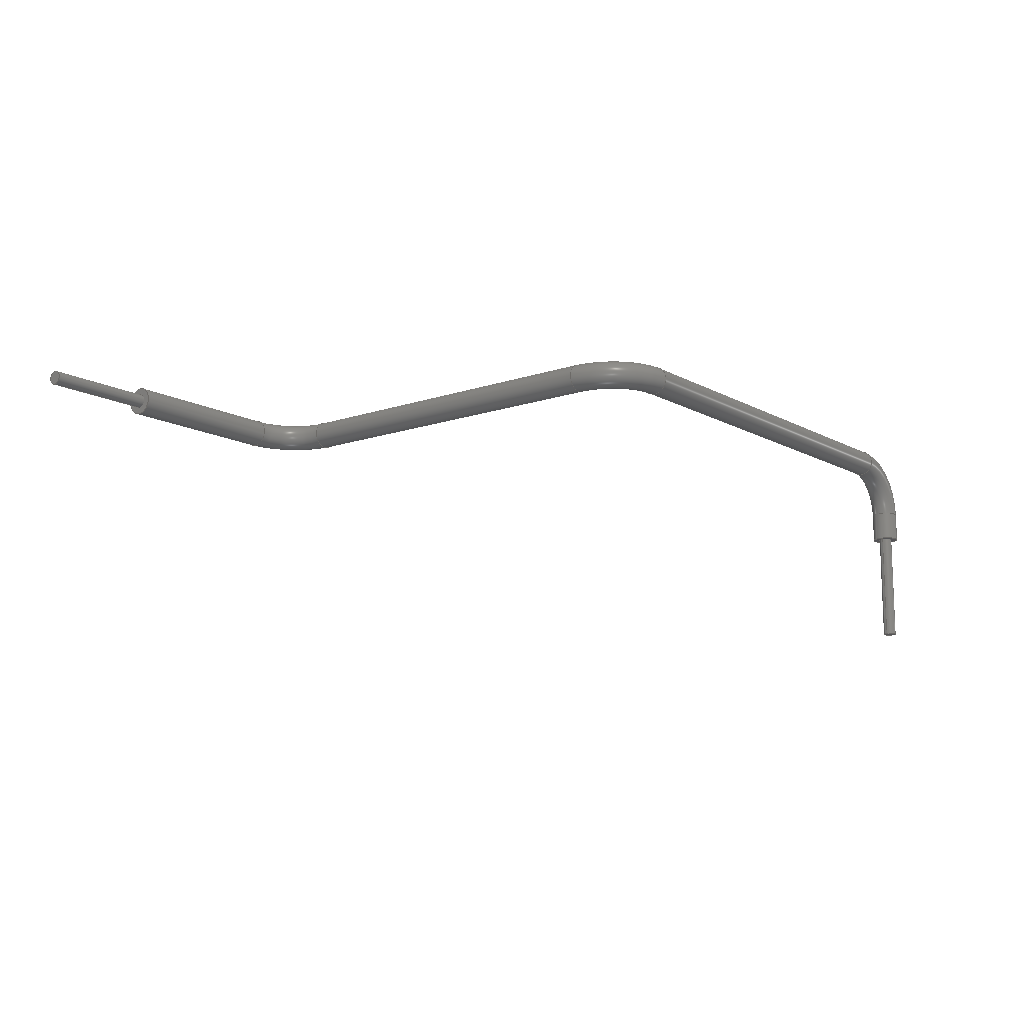
<metadata>
{"format":"step","ext":"step","renderer":"f3d","projection":"perspective","resolution":1024,"background":"white","views":[{"elev":-12.6,"azim":128.6,"up":"+Z"}]}
</metadata>
<code>
ISO-10303-21;
DATA;
#1 = APPLICATION_PROTOCOL_DEFINITION('international standard',
  'automotive_design',2000,#2);
#2 = APPLICATION_CONTEXT(
  'core data for automotive mechanical design processes');
#3 = SHAPE_DEFINITION_REPRESENTATION(#4,#10);
#4 = PRODUCT_DEFINITION_SHAPE('','',#5);
#5 = PRODUCT_DEFINITION('design','',#6,#9);
#6 = PRODUCT_DEFINITION_FORMATION('','',#7);
#7 = PRODUCT('Plus_mod','Plus_mod','',(#8));
#8 = PRODUCT_CONTEXT('',#2,'mechanical');
#9 = PRODUCT_DEFINITION_CONTEXT('part definition',#2,'design');
#10 = ADVANCED_BREP_SHAPE_REPRESENTATION('',(#11,#15),#311);
#11 = AXIS2_PLACEMENT_3D('',#12,#13,#14);
#12 = CARTESIAN_POINT('',(0,0,0));
#13 = DIRECTION('',(0,0,1));
#14 = DIRECTION('',(1,0,-0));
#15 = MANIFOLD_SOLID_BREP('',#16);
#16 = CLOSED_SHELL('',(#17,#50,#70,#96,#121,#146,#155,#181,#206,#232,
    #257,#277,#302));
#17 = ADVANCED_FACE('',(#18),#45,.T.);
#18 = FACE_BOUND('',#19,.T.);
#19 = EDGE_LOOP('',(#20,#30,#37,#38));
#20 = ORIENTED_EDGE('',*,*,#21,.T.);
#21 = EDGE_CURVE('',#22,#24,#26,.T.);
#22 = VERTEX_POINT('',#23);
#23 = CARTESIAN_POINT('',(-10.5,-1.85,1.221e-15));
#24 = VERTEX_POINT('',#25);
#25 = CARTESIAN_POINT('',(-10.5,-1.85,0.55));
#26 = LINE('',#27,#28);
#27 = CARTESIAN_POINT('',(-10.5,-1.85,1.221e-15));
#28 = VECTOR('',#29,1);
#29 = DIRECTION('',(0,-4.441e-16,1));
#30 = ORIENTED_EDGE('',*,*,#31,.F.);
#31 = EDGE_CURVE('',#24,#24,#32,.T.);
#32 = CIRCLE('',#33,0.25);
#33 = AXIS2_PLACEMENT_3D('',#34,#35,#36);
#34 = CARTESIAN_POINT('',(-10.5,-1.6,0.55));
#35 = DIRECTION('',(0,-4.441e-16,1));
#36 = DIRECTION('',(2.776e-16,-1,-4.441e-16));
#37 = ORIENTED_EDGE('',*,*,#21,.F.);
#38 = ORIENTED_EDGE('',*,*,#39,.T.);
#39 = EDGE_CURVE('',#22,#22,#40,.T.);
#40 = CIRCLE('',#41,0.25);
#41 = AXIS2_PLACEMENT_3D('',#42,#43,#44);
#42 = CARTESIAN_POINT('',(-10.5,-1.6,1.332e-15));
#43 = DIRECTION('',(0,-4.441e-16,1));
#44 = DIRECTION('',(2.776e-16,-1,-4.441e-16));
#45 = CYLINDRICAL_SURFACE('',#46,0.25);
#46 = AXIS2_PLACEMENT_3D('',#47,#48,#49);
#47 = CARTESIAN_POINT('',(-10.5,-1.6,1.332e-15));
#48 = DIRECTION('',(0,-4.441e-16,1));
#49 = DIRECTION('',(2.776e-16,-1,-4.441e-16));
#50 = ADVANCED_FACE('',(#51,#54),#65,.T.);
#51 = FACE_BOUND('',#52,.T.);
#52 = EDGE_LOOP('',(#53));
#53 = ORIENTED_EDGE('',*,*,#39,.F.);
#54 = FACE_BOUND('',#55,.T.);
#55 = EDGE_LOOP('',(#56));
#56 = ORIENTED_EDGE('',*,*,#57,.T.);
#57 = EDGE_CURVE('',#58,#58,#60,.T.);
#58 = VERTEX_POINT('',#59);
#59 = CARTESIAN_POINT('',(-10.38,-1.6,1.145e-15));
#60 = CIRCLE('',#61,0.125);
#61 = AXIS2_PLACEMENT_3D('',#62,#63,#64);
#62 = CARTESIAN_POINT('',(-10.5,-1.6,8.882e-16));
#63 = DIRECTION('',(0,-2.22e-16,1));
#64 = DIRECTION('',(1,0,0));
#65 = PLANE('',#66);
#66 = AXIS2_PLACEMENT_3D('',#67,#68,#69);
#67 = CARTESIAN_POINT('',(-10.5,-1.6,1.332e-15));
#68 = DIRECTION('',(0,4.441e-16,-1));
#69 = DIRECTION('',(0,-1,-4.441e-16));
#70 = ADVANCED_FACE('',(#71),#91,.T.);
#71 = FACE_BOUND('',#72,.T.);
#72 = EDGE_LOOP('',(#73,#82,#89,#90));
#73 = ORIENTED_EDGE('',*,*,#74,.T.);
#74 = EDGE_CURVE('',#24,#75,#77,.T.);
#75 = VERTEX_POINT('',#76);
#76 = CARTESIAN_POINT('',(-9.5,-1.85,1.55));
#77 = CIRCLE('',#78,1);
#78 = AXIS2_PLACEMENT_3D('',#79,#80,#81);
#79 = CARTESIAN_POINT('',(-9.5,-1.85,0.55));
#80 = DIRECTION('',(1.11e-15,1,-5.556e-17));
#81 = DIRECTION('',(-1,1.11e-15,0));
#82 = ORIENTED_EDGE('',*,*,#83,.T.);
#83 = EDGE_CURVE('',#75,#75,#84,.T.);
#84 = CIRCLE('',#85,0.25);
#85 = AXIS2_PLACEMENT_3D('',#86,#87,#88);
#86 = CARTESIAN_POINT('',(-9.5,-1.6,1.55));
#87 = DIRECTION('',(-1,1.11e-15,-5.053e-16));
#88 = DIRECTION('',(-5.053e-16,5.556e-17,1));
#89 = ORIENTED_EDGE('',*,*,#74,.F.);
#90 = ORIENTED_EDGE('',*,*,#31,.T.);
#91 = TOROIDAL_SURFACE('',#92,1,0.25);
#92 = AXIS2_PLACEMENT_3D('',#93,#94,#95);
#93 = CARTESIAN_POINT('',(-9.5,-1.6,0.55));
#94 = DIRECTION('',(1.11e-15,1,-5.556e-17));
#95 = DIRECTION('',(-1,1.11e-15,0));
#96 = ADVANCED_FACE('',(#97),#116,.T.);
#97 = FACE_BOUND('',#98,.T.);
#98 = EDGE_LOOP('',(#99,#107,#108,#109));
#99 = ORIENTED_EDGE('',*,*,#100,.T.);
#100 = EDGE_CURVE('',#101,#58,#103,.T.);
#101 = VERTEX_POINT('',#102);
#102 = CARTESIAN_POINT('',(-10.38,-1.6,-2.1));
#103 = LINE('',#104,#105);
#104 = CARTESIAN_POINT('',(-10.38,-1.6,-2.1));
#105 = VECTOR('',#106,1);
#106 = DIRECTION('',(0,-2.22e-16,1));
#107 = ORIENTED_EDGE('',*,*,#57,.F.);
#108 = ORIENTED_EDGE('',*,*,#100,.F.);
#109 = ORIENTED_EDGE('',*,*,#110,.T.);
#110 = EDGE_CURVE('',#101,#101,#111,.T.);
#111 = CIRCLE('',#112,0.125);
#112 = AXIS2_PLACEMENT_3D('',#113,#114,#115);
#113 = CARTESIAN_POINT('',(-10.5,-1.6,-2.1));
#114 = DIRECTION('',(0,-2.22e-16,1));
#115 = DIRECTION('',(1,0,0));
#116 = CYLINDRICAL_SURFACE('',#117,0.125);
#117 = AXIS2_PLACEMENT_3D('',#118,#119,#120);
#118 = CARTESIAN_POINT('',(-10.5,-1.6,-2.1));
#119 = DIRECTION('',(0,-2.22e-16,1));
#120 = DIRECTION('',(1,0,0));
#121 = ADVANCED_FACE('',(#122),#141,.T.);
#122 = FACE_BOUND('',#123,.T.);
#123 = EDGE_LOOP('',(#124,#132,#139,#140));
#124 = ORIENTED_EDGE('',*,*,#125,.T.);
#125 = EDGE_CURVE('',#75,#126,#128,.T.);
#126 = VERTEX_POINT('',#127);
#127 = CARTESIAN_POINT('',(-1.5,-1.85,1.55));
#128 = LINE('',#129,#130);
#129 = CARTESIAN_POINT('',(-9.5,-1.85,1.55));
#130 = VECTOR('',#131,1);
#131 = DIRECTION('',(1,-6.661e-16,2.22e-16));
#132 = ORIENTED_EDGE('',*,*,#133,.F.);
#133 = EDGE_CURVE('',#126,#126,#134,.T.);
#134 = CIRCLE('',#135,0.25);
#135 = AXIS2_PLACEMENT_3D('',#136,#137,#138);
#136 = CARTESIAN_POINT('',(-1.5,-1.6,1.55));
#137 = DIRECTION('',(1,-6.661e-16,2.22e-16));
#138 = DIRECTION('',(-6.661e-16,-1,-2.22e-16));
#139 = ORIENTED_EDGE('',*,*,#125,.F.);
#140 = ORIENTED_EDGE('',*,*,#83,.F.);
#141 = CYLINDRICAL_SURFACE('',#142,0.25);
#142 = AXIS2_PLACEMENT_3D('',#143,#144,#145);
#143 = CARTESIAN_POINT('',(-9.5,-1.6,1.55));
#144 = DIRECTION('',(1,-6.661e-16,2.22e-16));
#145 = DIRECTION('',(-6.661e-16,-1,-2.22e-16));
#146 = ADVANCED_FACE('',(#147),#150,.F.);
#147 = FACE_BOUND('',#148,.F.);
#148 = EDGE_LOOP('',(#149));
#149 = ORIENTED_EDGE('',*,*,#110,.T.);
#150 = PLANE('',#151);
#151 = AXIS2_PLACEMENT_3D('',#152,#153,#154);
#152 = CARTESIAN_POINT('',(-10.5,-1.6,-2.1));
#153 = DIRECTION('',(0,0,1));
#154 = DIRECTION('',(1,0,0));
#155 = ADVANCED_FACE('',(#156),#176,.T.);
#156 = FACE_BOUND('',#157,.T.);
#157 = EDGE_LOOP('',(#158,#167,#174,#175));
#158 = ORIENTED_EDGE('',*,*,#159,.T.);
#159 = EDGE_CURVE('',#126,#160,#162,.T.);
#160 = VERTEX_POINT('',#161);
#161 = CARTESIAN_POINT('',(-0.75,-2.6,1.55));
#162 = CIRCLE('',#163,0.75);
#163 = AXIS2_PLACEMENT_3D('',#164,#165,#166);
#164 = CARTESIAN_POINT('',(-1.5,-2.6,1.55));
#165 = DIRECTION('',(1.111e-17,2.22e-16,-1));
#166 = DIRECTION('',(-6.661e-16,1,2.22e-16));
#167 = ORIENTED_EDGE('',*,*,#168,.T.);
#168 = EDGE_CURVE('',#160,#160,#169,.T.);
#169 = CIRCLE('',#170,0.25);
#170 = AXIS2_PLACEMENT_3D('',#171,#172,#173);
#171 = CARTESIAN_POINT('',(-0.5,-2.6,1.55));
#172 = DIRECTION('',(1.271e-15,1,2.22e-16));
#173 = DIRECTION('',(1,-1.271e-15,1.111e-17));
#174 = ORIENTED_EDGE('',*,*,#159,.F.);
#175 = ORIENTED_EDGE('',*,*,#133,.T.);
#176 = TOROIDAL_SURFACE('',#177,1,0.25);
#177 = AXIS2_PLACEMENT_3D('',#178,#179,#180);
#178 = CARTESIAN_POINT('',(-1.5,-2.6,1.55));
#179 = DIRECTION('',(1.111e-17,2.22e-16,-1));
#180 = DIRECTION('',(-6.661e-16,1,2.22e-16));
#181 = ADVANCED_FACE('',(#182),#201,.T.);
#182 = FACE_BOUND('',#183,.T.);
#183 = EDGE_LOOP('',(#184,#192,#199,#200));
#184 = ORIENTED_EDGE('',*,*,#185,.T.);
#185 = EDGE_CURVE('',#160,#186,#188,.T.);
#186 = VERTEX_POINT('',#187);
#187 = CARTESIAN_POINT('',(-0.75,-9.1,1.55));
#188 = LINE('',#189,#190);
#189 = CARTESIAN_POINT('',(-0.75,-2.6,1.55));
#190 = VECTOR('',#191,1);
#191 = DIRECTION('',(-6.106e-16,-1,-2.22e-16));
#192 = ORIENTED_EDGE('',*,*,#193,.F.);
#193 = EDGE_CURVE('',#186,#186,#194,.T.);
#194 = CIRCLE('',#195,0.25);
#195 = AXIS2_PLACEMENT_3D('',#196,#197,#198);
#196 = CARTESIAN_POINT('',(-0.5,-9.1,1.55));
#197 = DIRECTION('',(-6.106e-16,-1,-2.22e-16));
#198 = DIRECTION('',(-1,6.106e-16,2.776e-17));
#199 = ORIENTED_EDGE('',*,*,#185,.F.);
#200 = ORIENTED_EDGE('',*,*,#168,.F.);
#201 = CYLINDRICAL_SURFACE('',#202,0.25);
#202 = AXIS2_PLACEMENT_3D('',#203,#204,#205);
#203 = CARTESIAN_POINT('',(-0.5,-2.6,1.55));
#204 = DIRECTION('',(-6.106e-16,-1,-2.22e-16));
#205 = DIRECTION('',(-1,6.106e-16,2.776e-17));
#206 = ADVANCED_FACE('',(#207),#227,.T.);
#207 = FACE_BOUND('',#208,.T.);
#208 = EDGE_LOOP('',(#209,#218,#225,#226));
#209 = ORIENTED_EDGE('',*,*,#210,.T.);
#210 = EDGE_CURVE('',#186,#211,#213,.T.);
#211 = VERTEX_POINT('',#212);
#212 = CARTESIAN_POINT('',(0.5,-10.35,1.55));
#213 = CIRCLE('',#214,1.25);
#214 = AXIS2_PLACEMENT_3D('',#215,#216,#217);
#215 = CARTESIAN_POINT('',(0.5,-9.1,1.55));
#216 = DIRECTION('',(-2.22e-16,-1.111e-17,1));
#217 = DIRECTION('',(-1,0,-2.22e-16));
#218 = ORIENTED_EDGE('',*,*,#219,.T.);
#219 = EDGE_CURVE('',#211,#211,#220,.T.);
#220 = CIRCLE('',#221,0.25);
#221 = AXIS2_PLACEMENT_3D('',#222,#223,#224);
#222 = CARTESIAN_POINT('',(0.5,-10.1,1.55));
#223 = DIRECTION('',(-1,7.274e-16,-2.22e-16));
#224 = DIRECTION('',(-7.274e-16,-1,-1.111e-17));
#225 = ORIENTED_EDGE('',*,*,#210,.F.);
#226 = ORIENTED_EDGE('',*,*,#193,.T.);
#227 = TOROIDAL_SURFACE('',#228,1,0.25);
#228 = AXIS2_PLACEMENT_3D('',#229,#230,#231);
#229 = CARTESIAN_POINT('',(0.5,-9.1,1.55));
#230 = DIRECTION('',(-2.22e-16,-1.111e-17,1));
#231 = DIRECTION('',(-1,0,-2.22e-16));
#232 = ADVANCED_FACE('',(#233),#252,.T.);
#233 = FACE_BOUND('',#234,.T.);
#234 = EDGE_LOOP('',(#235,#243,#250,#251));
#235 = ORIENTED_EDGE('',*,*,#236,.T.);
#236 = EDGE_CURVE('',#211,#237,#239,.T.);
#237 = VERTEX_POINT('',#238);
#238 = CARTESIAN_POINT('',(3.55,-10.35,1.55));
#239 = LINE('',#240,#241);
#240 = CARTESIAN_POINT('',(0.5,-10.35,1.55));
#241 = VECTOR('',#242,1);
#242 = DIRECTION('',(1,0,2.22e-16));
#243 = ORIENTED_EDGE('',*,*,#244,.F.);
#244 = EDGE_CURVE('',#237,#237,#245,.T.);
#245 = CIRCLE('',#246,0.25);
#246 = AXIS2_PLACEMENT_3D('',#247,#248,#249);
#247 = CARTESIAN_POINT('',(3.55,-10.1,1.55));
#248 = DIRECTION('',(1,0,2.22e-16));
#249 = DIRECTION('',(-2.465e-32,-1,1.11e-16));
#250 = ORIENTED_EDGE('',*,*,#236,.F.);
#251 = ORIENTED_EDGE('',*,*,#219,.F.);
#252 = CYLINDRICAL_SURFACE('',#253,0.25);
#253 = AXIS2_PLACEMENT_3D('',#254,#255,#256);
#254 = CARTESIAN_POINT('',(0.5,-10.1,1.55));
#255 = DIRECTION('',(1,0,2.22e-16));
#256 = DIRECTION('',(-2.465e-32,-1,1.11e-16));
#257 = ADVANCED_FACE('',(#258,#261),#272,.F.);
#258 = FACE_BOUND('',#259,.F.);
#259 = EDGE_LOOP('',(#260));
#260 = ORIENTED_EDGE('',*,*,#244,.F.);
#261 = FACE_BOUND('',#262,.F.);
#262 = EDGE_LOOP('',(#263));
#263 = ORIENTED_EDGE('',*,*,#264,.T.);
#264 = EDGE_CURVE('',#265,#265,#267,.T.);
#265 = VERTEX_POINT('',#266);
#266 = CARTESIAN_POINT('',(3.55,-10.1,1.425));
#267 = CIRCLE('',#268,0.125);
#268 = AXIS2_PLACEMENT_3D('',#269,#270,#271);
#269 = CARTESIAN_POINT('',(3.55,-10.1,1.55));
#270 = DIRECTION('',(1,-0,2.22e-16));
#271 = DIRECTION('',(2.22e-16,0,-1));
#272 = PLANE('',#273);
#273 = AXIS2_PLACEMENT_3D('',#274,#275,#276);
#274 = CARTESIAN_POINT('',(3.55,-10.1,1.55));
#275 = DIRECTION('',(-1,-5.049e-29,2.367e-30));
#276 = DIRECTION('',(5.049e-29,-1,0));
#277 = ADVANCED_FACE('',(#278),#297,.T.);
#278 = FACE_BOUND('',#279,.T.);
#279 = EDGE_LOOP('',(#280,#288,#295,#296));
#280 = ORIENTED_EDGE('',*,*,#281,.T.);
#281 = EDGE_CURVE('',#265,#282,#284,.T.);
#282 = VERTEX_POINT('',#283);
#283 = CARTESIAN_POINT('',(5.55,-10.1,1.425));
#284 = LINE('',#285,#286);
#285 = CARTESIAN_POINT('',(3.55,-10.1,1.425));
#286 = VECTOR('',#287,1);
#287 = DIRECTION('',(1,-1.776e-15,4.441e-16));
#288 = ORIENTED_EDGE('',*,*,#289,.F.);
#289 = EDGE_CURVE('',#282,#282,#290,.T.);
#290 = CIRCLE('',#291,0.125);
#291 = AXIS2_PLACEMENT_3D('',#292,#293,#294);
#292 = CARTESIAN_POINT('',(5.55,-10.1,1.55));
#293 = DIRECTION('',(1,-1.776e-15,4.441e-16));
#294 = DIRECTION('',(4.441e-16,-7.611e-31,-1));
#295 = ORIENTED_EDGE('',*,*,#281,.F.);
#296 = ORIENTED_EDGE('',*,*,#264,.T.);
#297 = CYLINDRICAL_SURFACE('',#298,0.125);
#298 = AXIS2_PLACEMENT_3D('',#299,#300,#301);
#299 = CARTESIAN_POINT('',(3.55,-10.1,1.55));
#300 = DIRECTION('',(1,-1.776e-15,4.441e-16));
#301 = DIRECTION('',(4.441e-16,-7.611e-31,-1));
#302 = ADVANCED_FACE('',(#303),#306,.T.);
#303 = FACE_BOUND('',#304,.T.);
#304 = EDGE_LOOP('',(#305));
#305 = ORIENTED_EDGE('',*,*,#289,.T.);
#306 = PLANE('',#307);
#307 = AXIS2_PLACEMENT_3D('',#308,#309,#310);
#308 = CARTESIAN_POINT('',(5.55,-10.1,1.55));
#309 = DIRECTION('',(1,0,9.466e-30));
#310 = DIRECTION('',(-9.466e-30,0,1));
#311 = ( GEOMETRIC_REPRESENTATION_CONTEXT(3) 
GLOBAL_UNCERTAINTY_ASSIGNED_CONTEXT((#315)) GLOBAL_UNIT_ASSIGNED_CONTEXT
((#312,#313,#314)) REPRESENTATION_CONTEXT('Context #1',
  '3D Context with UNIT and UNCERTAINTY') );
#312 = ( LENGTH_UNIT() NAMED_UNIT(*) SI_UNIT(.MILLI.,.METRE.) );
#313 = ( NAMED_UNIT(*) PLANE_ANGLE_UNIT() SI_UNIT($,.RADIAN.) );
#314 = ( NAMED_UNIT(*) SI_UNIT($,.STERADIAN.) SOLID_ANGLE_UNIT() );
#315 = UNCERTAINTY_MEASURE_WITH_UNIT(LENGTH_MEASURE(1e-07),#312,
  'distance_accuracy_value','confusion accuracy');
#316 = PRODUCT_RELATED_PRODUCT_CATEGORY('part',$,(#7));
#317 = MECHANICAL_DESIGN_GEOMETRIC_PRESENTATION_REPRESENTATION('',(#318,
    #329,#338,#347,#356,#364,#373,#380,#389,#398,#407,#416,#425,#432),
  #311);
#318 = STYLED_ITEM('color',(#319),#15);
#319 = PRESENTATION_STYLE_ASSIGNMENT((#320,#326));
#320 = SURFACE_STYLE_USAGE(.BOTH.,#321);
#321 = SURFACE_SIDE_STYLE('',(#322));
#322 = SURFACE_STYLE_FILL_AREA(#323);
#323 = FILL_AREA_STYLE('',(#324));
#324 = FILL_AREA_STYLE_COLOUR('',#325);
#325 = DRAUGHTING_PRE_DEFINED_COLOUR('red');
#326 = CURVE_STYLE('',#327,POSITIVE_LENGTH_MEASURE(0.1),#328);
#327 = DRAUGHTING_PRE_DEFINED_CURVE_FONT('continuous');
#328 = COLOUR_RGB('',0.09804,0.09804,
  0.09804);
#329 = OVER_RIDING_STYLED_ITEM('overriding color',(#330),#17,#318);
#330 = PRESENTATION_STYLE_ASSIGNMENT((#331));
#331 = SURFACE_STYLE_USAGE(.BOTH.,#332);
#332 = SURFACE_SIDE_STYLE('',(#333,#336));
#333 = SURFACE_STYLE_FILL_AREA(#334);
#334 = FILL_AREA_STYLE('',(#335));
#335 = FILL_AREA_STYLE_COLOUR('',#325);
#336 = SURFACE_STYLE_RENDERING_WITH_PROPERTIES(.NORMAL_SHADING.,#325,(
    #337));
#337 = SURFACE_STYLE_TRANSPARENT(0.15);
#338 = OVER_RIDING_STYLED_ITEM('overriding color',(#339),#50,#318);
#339 = PRESENTATION_STYLE_ASSIGNMENT((#340));
#340 = SURFACE_STYLE_USAGE(.BOTH.,#341);
#341 = SURFACE_SIDE_STYLE('',(#342,#345));
#342 = SURFACE_STYLE_FILL_AREA(#343);
#343 = FILL_AREA_STYLE('',(#344));
#344 = FILL_AREA_STYLE_COLOUR('',#325);
#345 = SURFACE_STYLE_RENDERING_WITH_PROPERTIES(.NORMAL_SHADING.,#325,(
    #346));
#346 = SURFACE_STYLE_TRANSPARENT(0.15);
#347 = OVER_RIDING_STYLED_ITEM('overriding color',(#348),#70,#318);
#348 = PRESENTATION_STYLE_ASSIGNMENT((#349));
#349 = SURFACE_STYLE_USAGE(.BOTH.,#350);
#350 = SURFACE_SIDE_STYLE('',(#351,#354));
#351 = SURFACE_STYLE_FILL_AREA(#352);
#352 = FILL_AREA_STYLE('',(#353));
#353 = FILL_AREA_STYLE_COLOUR('',#325);
#354 = SURFACE_STYLE_RENDERING_WITH_PROPERTIES(.NORMAL_SHADING.,#325,(
    #355));
#355 = SURFACE_STYLE_TRANSPARENT(0.15);
#356 = OVER_RIDING_STYLED_ITEM('overriding color',(#357),#96,#318);
#357 = PRESENTATION_STYLE_ASSIGNMENT((#358));
#358 = SURFACE_STYLE_USAGE(.BOTH.,#359);
#359 = SURFACE_SIDE_STYLE('',(#360));
#360 = SURFACE_STYLE_FILL_AREA(#361);
#361 = FILL_AREA_STYLE('',(#362));
#362 = FILL_AREA_STYLE_COLOUR('',#363);
#363 = COLOUR_RGB('',0.8,0.4863,0.3059);
#364 = OVER_RIDING_STYLED_ITEM('overriding color',(#365),#121,#318);
#365 = PRESENTATION_STYLE_ASSIGNMENT((#366));
#366 = SURFACE_STYLE_USAGE(.BOTH.,#367);
#367 = SURFACE_SIDE_STYLE('',(#368,#371));
#368 = SURFACE_STYLE_FILL_AREA(#369);
#369 = FILL_AREA_STYLE('',(#370));
#370 = FILL_AREA_STYLE_COLOUR('',#325);
#371 = SURFACE_STYLE_RENDERING_WITH_PROPERTIES(.NORMAL_SHADING.,#325,(
    #372));
#372 = SURFACE_STYLE_TRANSPARENT(0.15);
#373 = OVER_RIDING_STYLED_ITEM('overriding color',(#374),#146,#318);
#374 = PRESENTATION_STYLE_ASSIGNMENT((#375));
#375 = SURFACE_STYLE_USAGE(.BOTH.,#376);
#376 = SURFACE_SIDE_STYLE('',(#377));
#377 = SURFACE_STYLE_FILL_AREA(#378);
#378 = FILL_AREA_STYLE('',(#379));
#379 = FILL_AREA_STYLE_COLOUR('',#363);
#380 = OVER_RIDING_STYLED_ITEM('overriding color',(#381),#155,#318);
#381 = PRESENTATION_STYLE_ASSIGNMENT((#382));
#382 = SURFACE_STYLE_USAGE(.BOTH.,#383);
#383 = SURFACE_SIDE_STYLE('',(#384,#387));
#384 = SURFACE_STYLE_FILL_AREA(#385);
#385 = FILL_AREA_STYLE('',(#386));
#386 = FILL_AREA_STYLE_COLOUR('',#325);
#387 = SURFACE_STYLE_RENDERING_WITH_PROPERTIES(.NORMAL_SHADING.,#325,(
    #388));
#388 = SURFACE_STYLE_TRANSPARENT(0.15);
#389 = OVER_RIDING_STYLED_ITEM('overriding color',(#390),#181,#318);
#390 = PRESENTATION_STYLE_ASSIGNMENT((#391));
#391 = SURFACE_STYLE_USAGE(.BOTH.,#392);
#392 = SURFACE_SIDE_STYLE('',(#393,#396));
#393 = SURFACE_STYLE_FILL_AREA(#394);
#394 = FILL_AREA_STYLE('',(#395));
#395 = FILL_AREA_STYLE_COLOUR('',#325);
#396 = SURFACE_STYLE_RENDERING_WITH_PROPERTIES(.NORMAL_SHADING.,#325,(
    #397));
#397 = SURFACE_STYLE_TRANSPARENT(0.15);
#398 = OVER_RIDING_STYLED_ITEM('overriding color',(#399),#206,#318);
#399 = PRESENTATION_STYLE_ASSIGNMENT((#400));
#400 = SURFACE_STYLE_USAGE(.BOTH.,#401);
#401 = SURFACE_SIDE_STYLE('',(#402,#405));
#402 = SURFACE_STYLE_FILL_AREA(#403);
#403 = FILL_AREA_STYLE('',(#404));
#404 = FILL_AREA_STYLE_COLOUR('',#325);
#405 = SURFACE_STYLE_RENDERING_WITH_PROPERTIES(.NORMAL_SHADING.,#325,(
    #406));
#406 = SURFACE_STYLE_TRANSPARENT(0.15);
#407 = OVER_RIDING_STYLED_ITEM('overriding color',(#408),#232,#318);
#408 = PRESENTATION_STYLE_ASSIGNMENT((#409));
#409 = SURFACE_STYLE_USAGE(.BOTH.,#410);
#410 = SURFACE_SIDE_STYLE('',(#411,#414));
#411 = SURFACE_STYLE_FILL_AREA(#412);
#412 = FILL_AREA_STYLE('',(#413));
#413 = FILL_AREA_STYLE_COLOUR('',#325);
#414 = SURFACE_STYLE_RENDERING_WITH_PROPERTIES(.NORMAL_SHADING.,#325,(
    #415));
#415 = SURFACE_STYLE_TRANSPARENT(0.15);
#416 = OVER_RIDING_STYLED_ITEM('overriding color',(#417),#257,#318);
#417 = PRESENTATION_STYLE_ASSIGNMENT((#418));
#418 = SURFACE_STYLE_USAGE(.BOTH.,#419);
#419 = SURFACE_SIDE_STYLE('',(#420,#423));
#420 = SURFACE_STYLE_FILL_AREA(#421);
#421 = FILL_AREA_STYLE('',(#422));
#422 = FILL_AREA_STYLE_COLOUR('',#325);
#423 = SURFACE_STYLE_RENDERING_WITH_PROPERTIES(.NORMAL_SHADING.,#325,(
    #424));
#424 = SURFACE_STYLE_TRANSPARENT(0.15);
#425 = OVER_RIDING_STYLED_ITEM('overriding color',(#426),#277,#318);
#426 = PRESENTATION_STYLE_ASSIGNMENT((#427));
#427 = SURFACE_STYLE_USAGE(.BOTH.,#428);
#428 = SURFACE_SIDE_STYLE('',(#429));
#429 = SURFACE_STYLE_FILL_AREA(#430);
#430 = FILL_AREA_STYLE('',(#431));
#431 = FILL_AREA_STYLE_COLOUR('',#363);
#432 = OVER_RIDING_STYLED_ITEM('overriding color',(#433),#302,#318);
#433 = PRESENTATION_STYLE_ASSIGNMENT((#434));
#434 = SURFACE_STYLE_USAGE(.BOTH.,#435);
#435 = SURFACE_SIDE_STYLE('',(#436));
#436 = SURFACE_STYLE_FILL_AREA(#437);
#437 = FILL_AREA_STYLE('',(#438));
#438 = FILL_AREA_STYLE_COLOUR('',#363);
ENDSEC;
END-ISO-10303-21;

</code>
